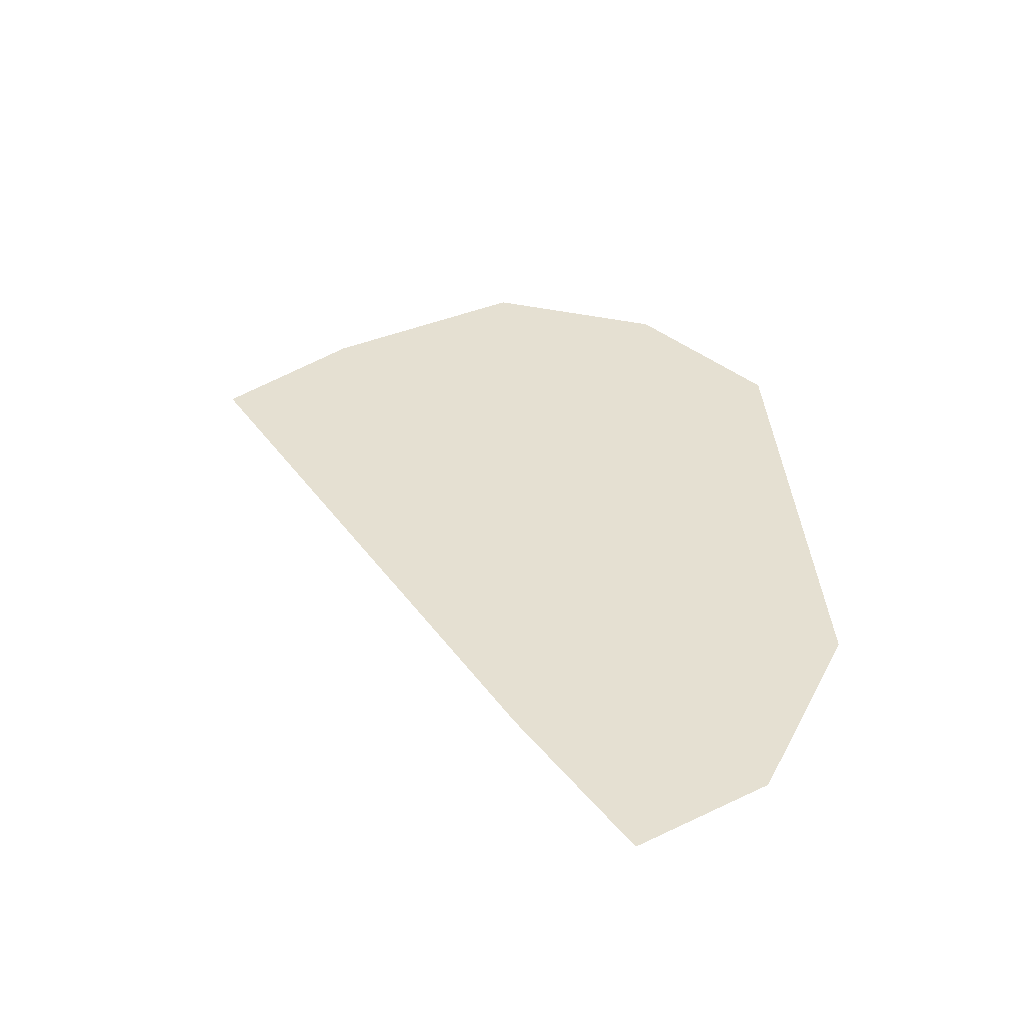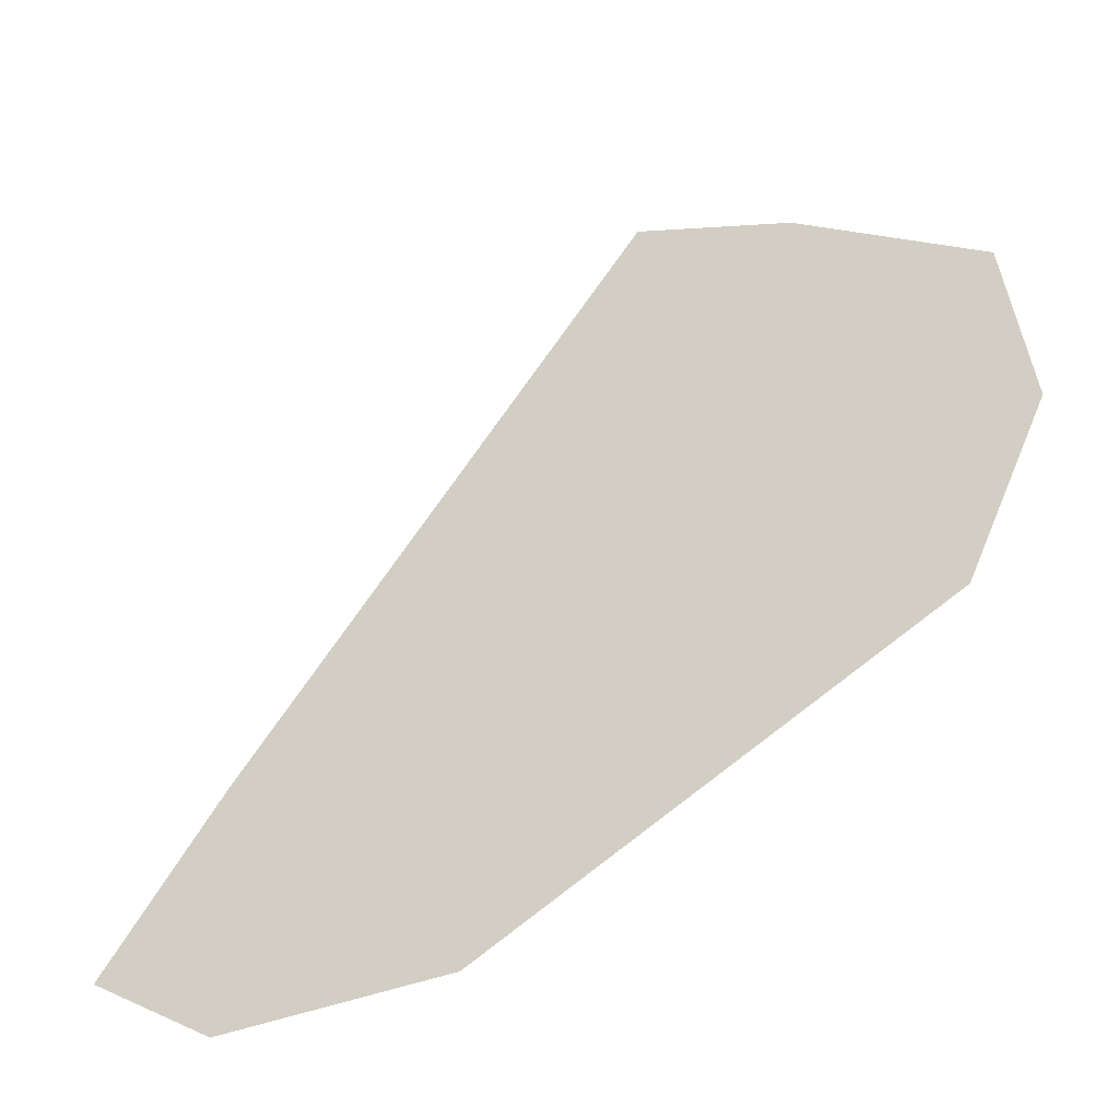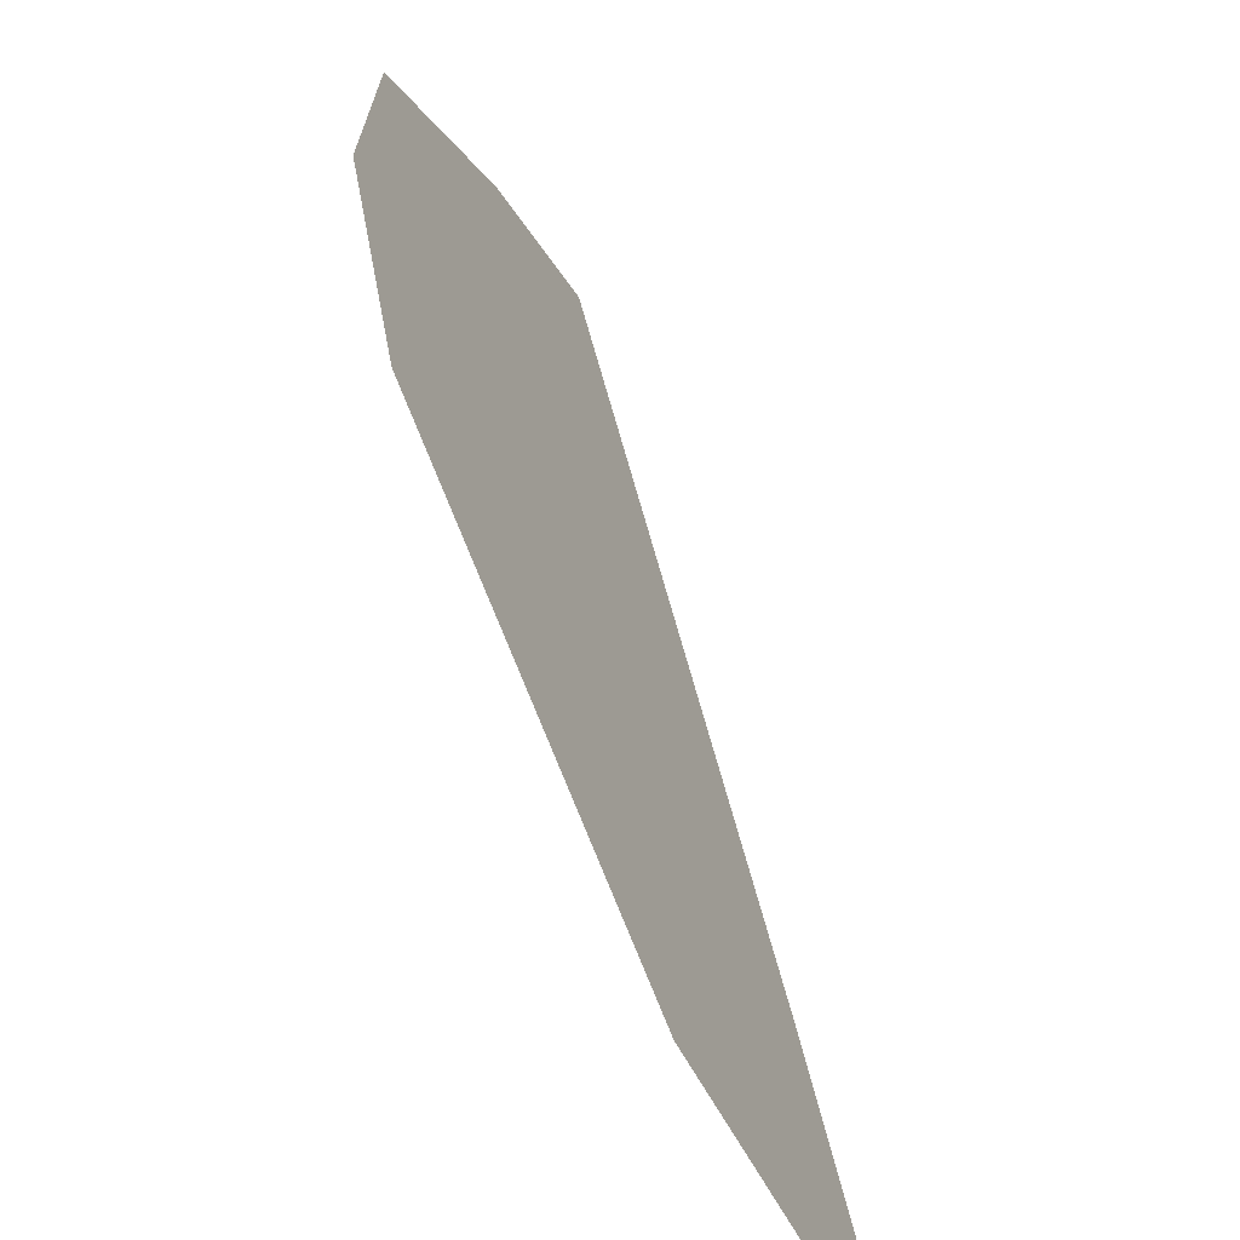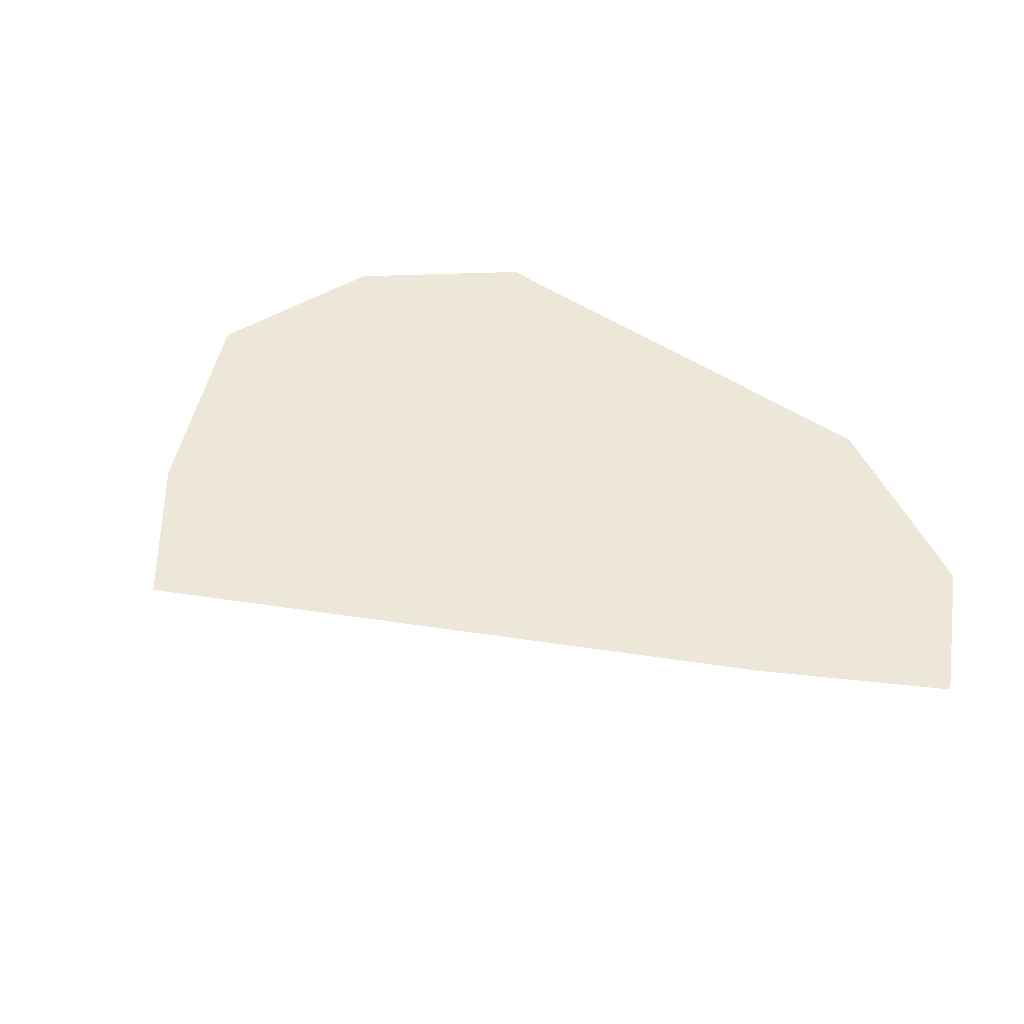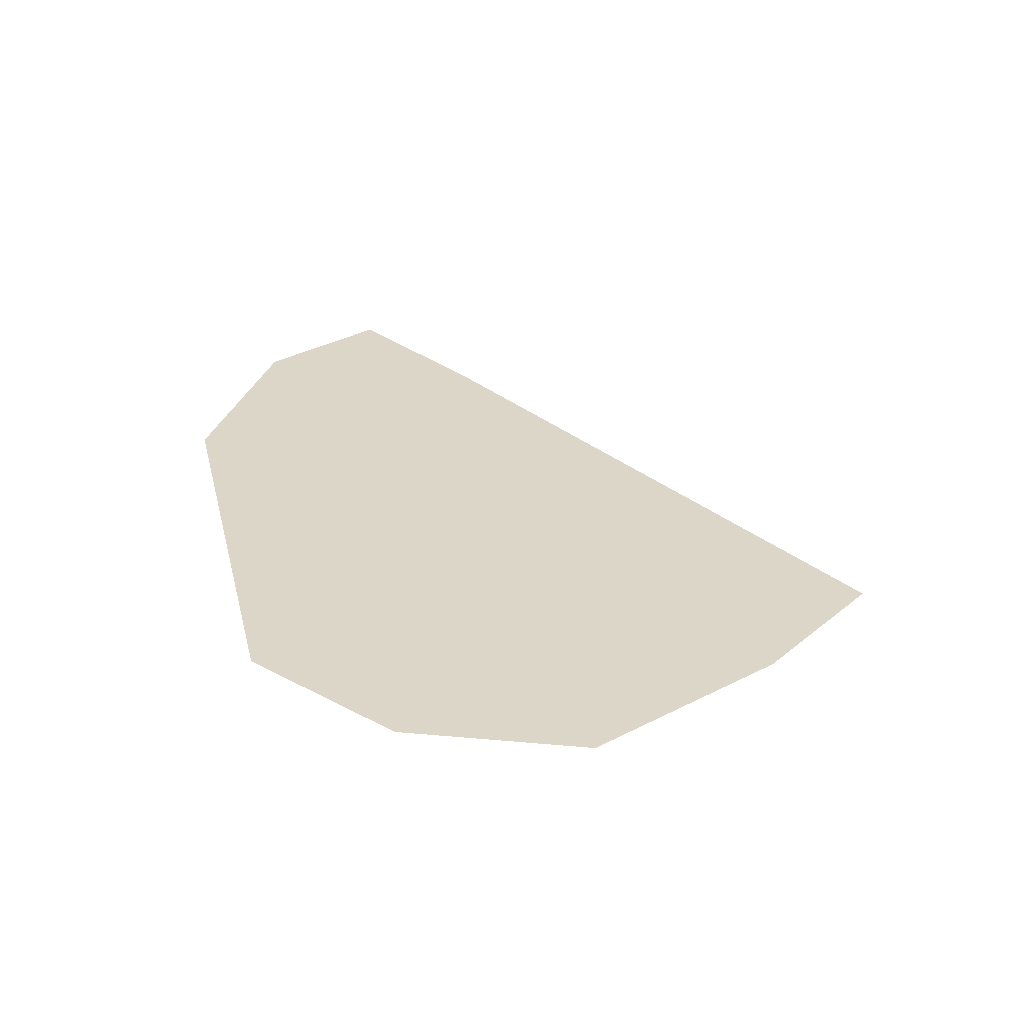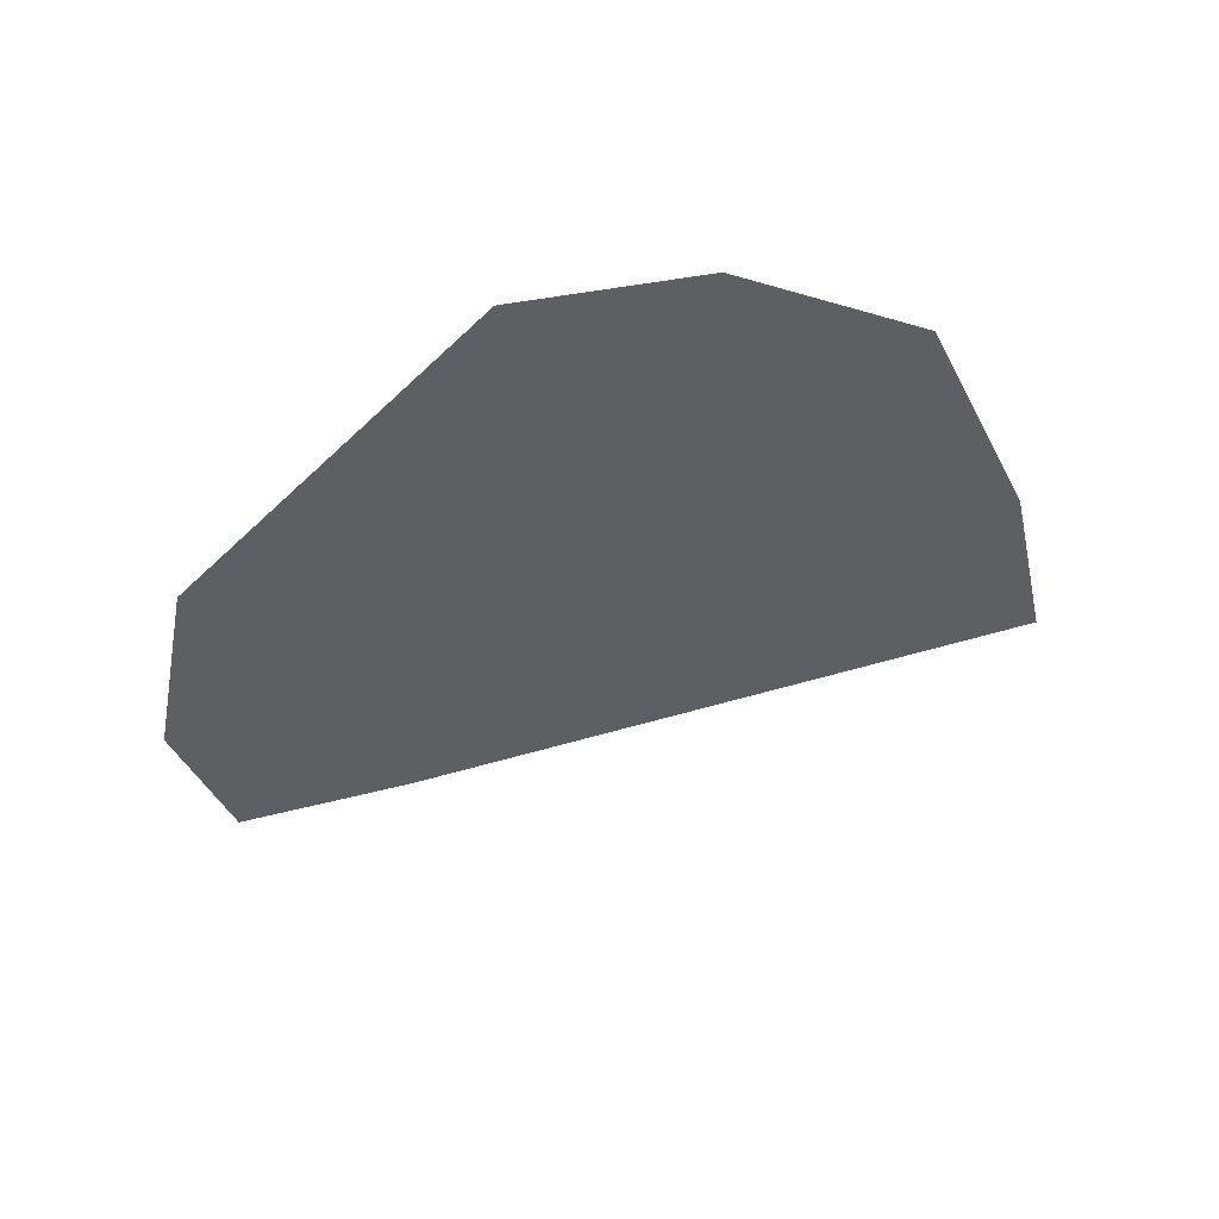
<metadata>
{"format":"obj","ext":"obj","renderer":"f3d","projection":"perspective","resolution":1024,"background":"white","views":[{"elev":37.7,"azim":-68.3,"up":"+Z"},{"elev":-45.2,"azim":27.4,"up":"+Y"},{"elev":-57.4,"azim":115.3,"up":"+Y"},{"elev":49.7,"azim":-117.6,"up":"+Z"},{"elev":30.2,"azim":103.1,"up":"+Z"},{"elev":-40.9,"azim":75.7,"up":"+Z"}]}
</metadata>
<code>
g StoneMDL_12
v 0.06271 -0.02435 -0.02008
v 0.008292 -0.03915 -0.02008
v -0.009471 -0.05977 -0.02008
v 0.06271 -0.02435 -0.02008
v 0.07629 0.004471 -0.02008
v 0.07325 0.03627 -0.02008
v 0.008292 -0.03915 -0.02008
v 0.008292 -0.03915 -0.02008
v 0.07325 0.03627 -0.02008
v 0.04379 0.06065 -0.02008
v -0.0242 -0.02832 -0.02008
v 0.01838 0.0735 -0.02008
v -0.04824 -0.01474 -0.02008
v -0.0242 -0.02832 -0.02008
v 0.04379 0.06065 -0.02008
v -0.009471 -0.05977 -0.02008
v 0.008292 -0.03915 -0.02008
v -0.0242 -0.02832 -0.02008
v -0.04667 -0.05773 -0.02008
v -0.04824 -0.01474 -0.02008
v -0.06719 -0.04233 -0.02008
v -0.04667 -0.05773 -0.02008
v -0.0242 -0.02832 -0.02008
g StoneMDL_12_0
f 3 2 1
f 6 5 4
f 7 6 4
f 10 9 8
f 11 10 8
f 14 13 12
f 15 14 12
f 18 17 16
f 19 18 16
f 22 21 20
f 23 22 20

</code>
